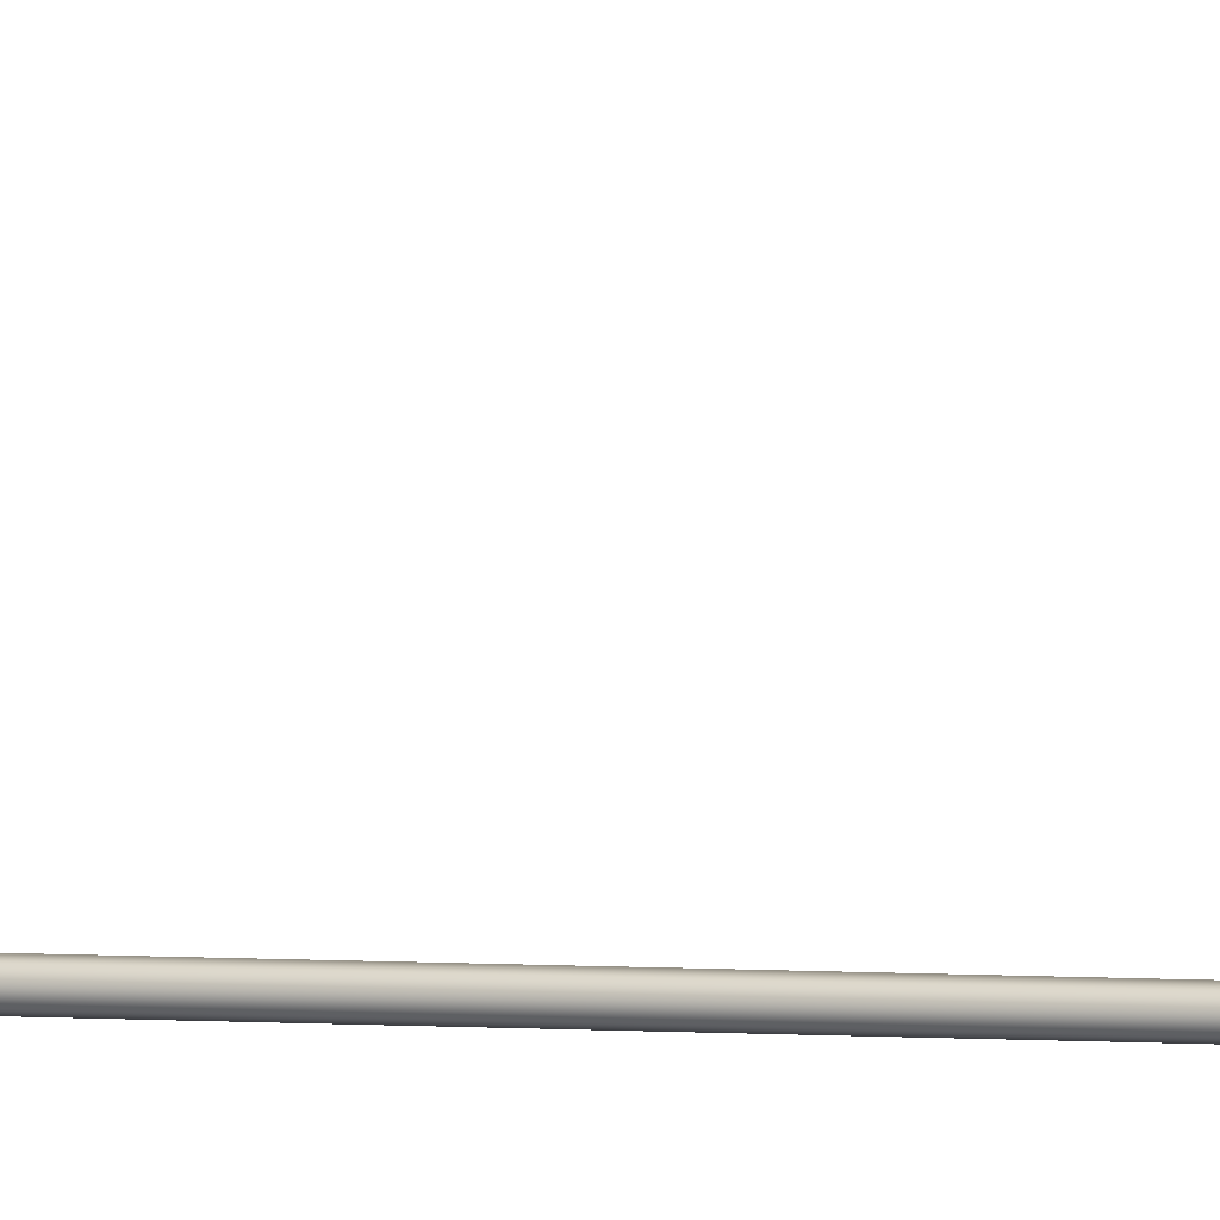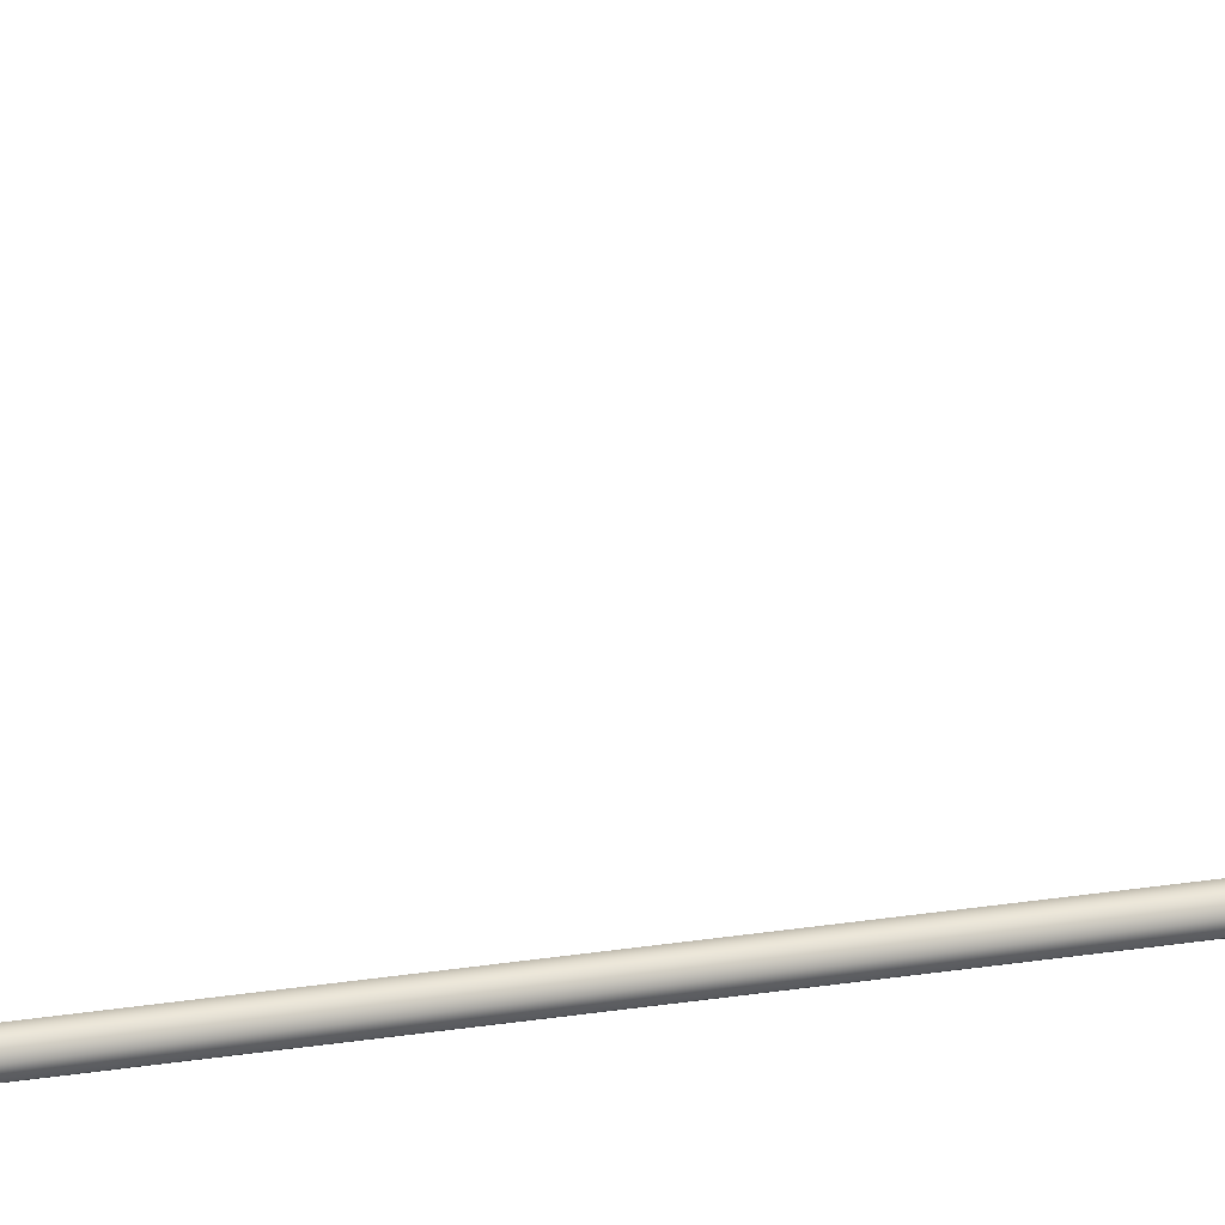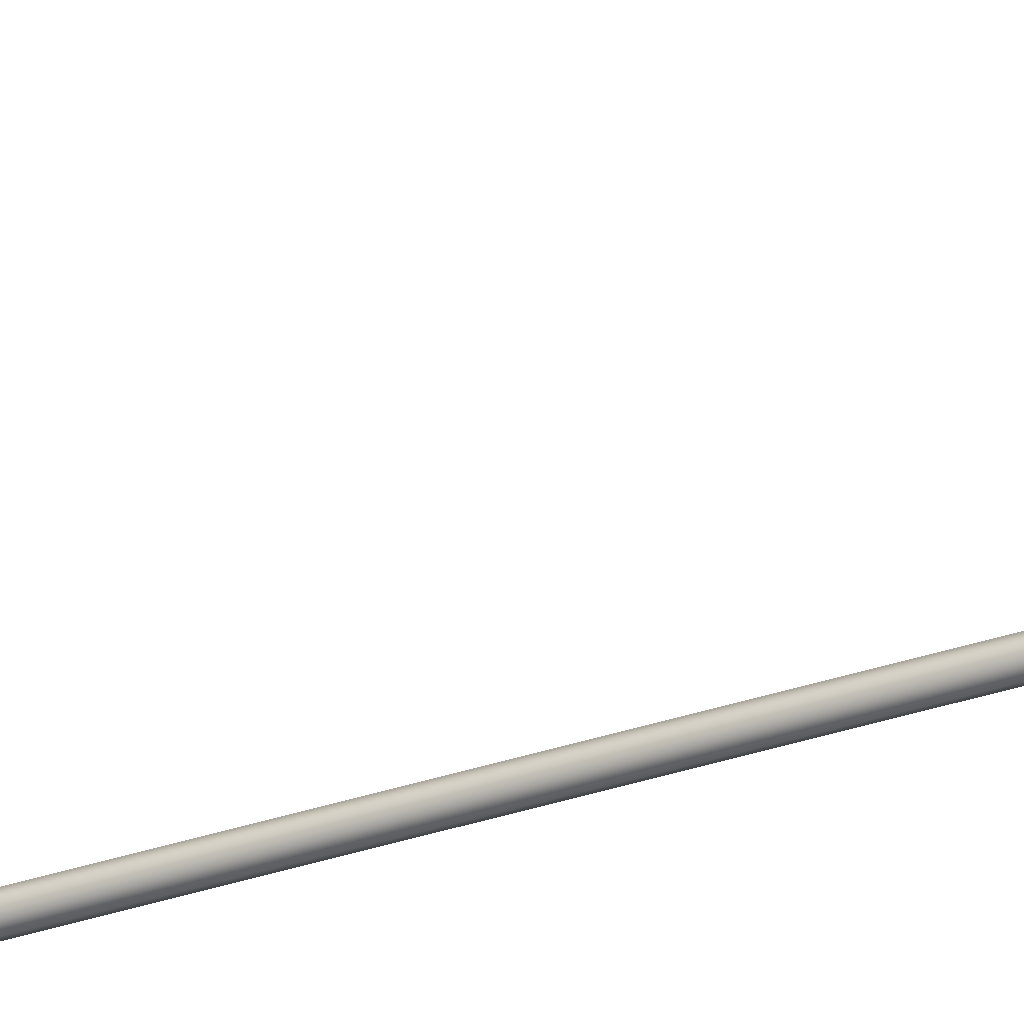
<metadata>
{"format":"obj","ext":"obj","renderer":"f3d","projection":"perspective","resolution":1024,"background":"white","views":[{"elev":2.7,"azim":-67.8,"up":"+Y"},{"elev":19.1,"azim":-109.4,"up":"+Y"},{"elev":-33.3,"azim":-65.3,"up":"+Y"}]}
</metadata>
<code>
o _Geometry_0
v -43.35 7.512e+04 5023
v -63.5 7.511e+04 5023
v -83.65 7.512e+04 5023
v -92 75140 5023
v -83.65 7.516e+04 5023
v -63.5 7.517e+04 5023
v -43.35 7.516e+04 5023
v -35 75140 5023
v -35 75140 1.933e+04
v -43.35 7.516e+04 1.933e+04
v -63.5 7.517e+04 1.933e+04
v -83.65 7.516e+04 1.933e+04
v -92 75140 1.933e+04
v -83.65 7.512e+04 1.933e+04
v -63.5 7.511e+04 1.933e+04
v -43.35 7.512e+04 1.933e+04
v -81.53 7.512e+04 2.588e+04
v -89 75140 2.588e+04
v -81.53 7.516e+04 2.588e+04
v -63.5 7.517e+04 2.588e+04
v -45.47 7.516e+04 2.588e+04
v -38 75140 2.588e+04
v -45.47 7.512e+04 2.588e+04
v -63.5 7.511e+04 2.588e+04
v -45.47 7.513e+04 2.593e+04
v -63.5 7.512e+04 2.593e+04
v -38 7.515e+04 2.592e+04
v -45.47 7.516e+04 2.592e+04
v -63.5 7.517e+04 2.592e+04
v -81.53 7.516e+04 2.592e+04
v -89 7.515e+04 2.592e+04
v -81.53 7.513e+04 2.593e+04
v -45.47 7.516e+04 2.597e+04
v -63.5 7.515e+04 2.598e+04
v -38 75170 2.596e+04
v -45.47 7.518e+04 2.595e+04
v -63.5 7.519e+04 2.595e+04
v -81.53 7.518e+04 2.595e+04
v -89 75170 2.596e+04
v -81.53 7.516e+04 2.597e+04
v -45.47 7.52e+04 2.601e+04
v -63.5 7.519e+04 2.601e+04
v -38 7.52e+04 2.599e+04
v -45.47 7.521e+04 2.598e+04
v -63.5 7.522e+04 2.597e+04
v -81.53 7.521e+04 2.598e+04
v -89 7.52e+04 2.599e+04
v -81.53 7.52e+04 2.601e+04
v -45.47 7.524e+04 2.602e+04
v -63.5 7.524e+04 2.603e+04
v -38 7.525e+04 2.601e+04
v -45.47 7.525e+04 2.599e+04
v -63.5 7.525e+04 2.598e+04
v -81.53 7.525e+04 2.599e+04
v -89 7.525e+04 2.601e+04
v -81.53 7.524e+04 2.602e+04
v -45.47 7.529e+04 2.602e+04
v -63.5 7.529e+04 2.603e+04
v -38 7.529e+04 2.601e+04
v -45.47 7.529e+04 2.599e+04
v -63.5 7.529e+04 2.598e+04
v -81.53 7.529e+04 2.599e+04
v -89 7.529e+04 2.601e+04
v -81.53 7.529e+04 2.602e+04
v -45.47 7.512e+04 1.933e+04
v -63.5 7.511e+04 1.933e+04
v -81.53 7.512e+04 1.933e+04
v -89 75140 1.933e+04
v -81.53 7.516e+04 1.933e+04
v -63.5 7.517e+04 1.933e+04
v -45.47 7.516e+04 1.933e+04
v -38 75140 1.933e+04
v -38 75140 2.588e+04
v -45.47 7.516e+04 2.588e+04
v -63.5 7.517e+04 2.588e+04
v -81.53 7.516e+04 2.588e+04
v -89 75140 2.588e+04
v -81.53 7.512e+04 2.588e+04
v -63.5 7.511e+04 2.588e+04
v -45.47 7.512e+04 2.588e+04
v -81.53 7.529e+04 2.599e+04
v -63.5 7.529e+04 2.598e+04
v -45.47 7.529e+04 2.599e+04
v -38 7.586e+04 2.59e+04
v -45.47 7.585e+04 2.588e+04
v -63.5 7.585e+04 2.588e+04
v -81.53 7.585e+04 2.588e+04
v -89 7.586e+04 2.59e+04
v -81.53 7.586e+04 2.592e+04
v -63.5 7.586e+04 2.593e+04
v -45.47 7.586e+04 2.592e+04
v -43.35 7.512e+04 5023
v -63.5 7.511e+04 5023
v -83.65 7.512e+04 5023
v -92 75140 5023
v -83.65 7.516e+04 5023
v -63.5 7.517e+04 5023
v -43.35 7.516e+04 5023
v -35 75140 5023
v -35 75140 1.933e+04
v -43.35 7.516e+04 1.933e+04
v -63.5 7.517e+04 1.933e+04
v -83.65 7.516e+04 1.933e+04
v -92 75140 1.933e+04
v -83.65 7.512e+04 1.933e+04
v -63.5 7.511e+04 1.933e+04
v -43.35 7.512e+04 1.933e+04
v -81.53 7.512e+04 2.588e+04
v -89 75140 2.588e+04
v -81.53 7.516e+04 2.588e+04
v -63.5 7.517e+04 2.588e+04
v -45.47 7.516e+04 2.588e+04
v -38 75140 2.588e+04
v -45.47 7.512e+04 2.588e+04
v -63.5 7.511e+04 2.588e+04
v -45.47 7.529e+04 2.602e+04
v -45.47 7.529e+04 2.602e+04
v -63.5 7.529e+04 2.603e+04
v -63.5 7.529e+04 2.603e+04
v -38 7.529e+04 2.601e+04
v -38 7.529e+04 2.601e+04
v -45.47 7.529e+04 2.599e+04
v -63.5 7.529e+04 2.598e+04
v -81.53 7.529e+04 2.599e+04
v -89 7.529e+04 2.601e+04
v -89 7.529e+04 2.601e+04
v -81.53 7.529e+04 2.602e+04
v -81.53 7.529e+04 2.602e+04
v -45.47 7.512e+04 1.933e+04
v -63.5 7.511e+04 1.933e+04
v -81.53 7.512e+04 1.933e+04
v -89 75140 1.933e+04
v -81.53 7.516e+04 1.933e+04
v -63.5 7.517e+04 1.933e+04
v -45.47 7.516e+04 1.933e+04
v -38 75140 1.933e+04
v -38 75140 2.588e+04
v -45.47 7.516e+04 2.588e+04
v -63.5 7.517e+04 2.588e+04
v -81.53 7.516e+04 2.588e+04
v -89 75140 2.588e+04
v -81.53 7.512e+04 2.588e+04
v -63.5 7.511e+04 2.588e+04
v -45.47 7.512e+04 2.588e+04
v -81.53 7.529e+04 2.599e+04
v -63.5 7.529e+04 2.598e+04
v -45.47 7.529e+04 2.599e+04
v -38 7.586e+04 2.59e+04
v -45.47 7.585e+04 2.588e+04
v -63.5 7.585e+04 2.588e+04
v -81.53 7.585e+04 2.588e+04
v -89 7.586e+04 2.59e+04
v -81.53 7.586e+04 2.592e+04
v -63.5 7.586e+04 2.593e+04
v -45.47 7.586e+04 2.592e+04
f 92 93 94
f 92 94 95
f 92 95 96
f 92 96 97
f 92 97 98
f 92 98 99
f 100 101 102
f 100 102 103
f 100 103 104
f 100 104 105
f 100 105 106
f 100 106 107
f 8 7 10
f 8 10 9
f 7 6 11
f 7 11 10
f 6 5 12
f 6 12 11
f 5 4 13
f 5 13 12
f 4 3 14
f 4 14 13
f 3 2 15
f 3 15 14
f 2 1 16
f 2 16 15
f 1 8 9
f 1 9 16
f 108 109 110
f 108 110 111
f 108 111 112
f 108 112 113
f 108 113 114
f 108 114 115
f 24 23 25
f 24 25 26
f 23 22 27
f 23 27 25
f 22 21 28
f 22 28 27
f 21 20 29
f 21 29 28
f 20 19 30
f 20 30 29
f 19 18 31
f 19 31 30
f 18 17 32
f 18 32 31
f 17 24 26
f 17 26 32
f 26 25 33
f 26 33 34
f 25 27 35
f 25 35 33
f 27 28 36
f 27 36 35
f 28 29 37
f 28 37 36
f 29 30 38
f 29 38 37
f 30 31 39
f 30 39 38
f 31 32 40
f 31 40 39
f 32 26 34
f 32 34 40
f 34 33 41
f 34 41 42
f 33 35 43
f 33 43 41
f 35 36 44
f 35 44 43
f 36 37 45
f 36 45 44
f 37 38 46
f 37 46 45
f 38 39 47
f 38 47 46
f 39 40 48
f 39 48 47
f 40 34 42
f 40 42 48
f 42 41 49
f 42 49 50
f 41 43 51
f 41 51 49
f 43 44 52
f 43 52 51
f 44 45 53
f 44 53 52
f 45 46 54
f 45 54 53
f 46 47 55
f 46 55 54
f 47 48 56
f 47 56 55
f 48 42 50
f 48 50 56
f 50 49 57
f 50 57 58
f 49 51 59
f 49 59 57
f 51 52 122
f 51 122 59
f 52 53 123
f 52 123 122
f 53 54 124
f 53 124 123
f 54 55 125
f 54 125 124
f 55 56 64
f 55 64 125
f 56 50 58
f 56 58 64
f 118 116 120
f 118 120 60
f 118 60 61
f 118 61 62
f 118 62 126
f 118 126 127
f 129 130 131
f 129 131 132
f 129 132 133
f 129 133 134
f 129 134 135
f 129 135 136
f 137 138 139
f 137 139 140
f 137 140 141
f 137 141 142
f 137 142 143
f 137 143 144
f 72 71 74
f 72 74 73
f 71 70 75
f 71 75 74
f 70 69 76
f 70 76 75
f 69 68 77
f 69 77 76
f 68 67 78
f 68 78 77
f 67 66 79
f 67 79 78
f 66 65 80
f 66 80 79
f 65 72 73
f 65 73 80
f 117 119 128
f 117 128 63
f 117 63 145
f 117 145 146
f 117 146 147
f 117 147 121
f 148 149 150
f 148 150 151
f 148 151 152
f 148 152 153
f 148 153 154
f 148 154 155
f 59 83 85
f 59 85 84
f 83 82 86
f 83 86 85
f 82 81 87
f 82 87 86
f 81 125 88
f 81 88 87
f 125 64 89
f 125 89 88
f 64 58 90
f 64 90 89
f 58 57 91
f 58 91 90
f 57 59 84
f 57 84 91

</code>
